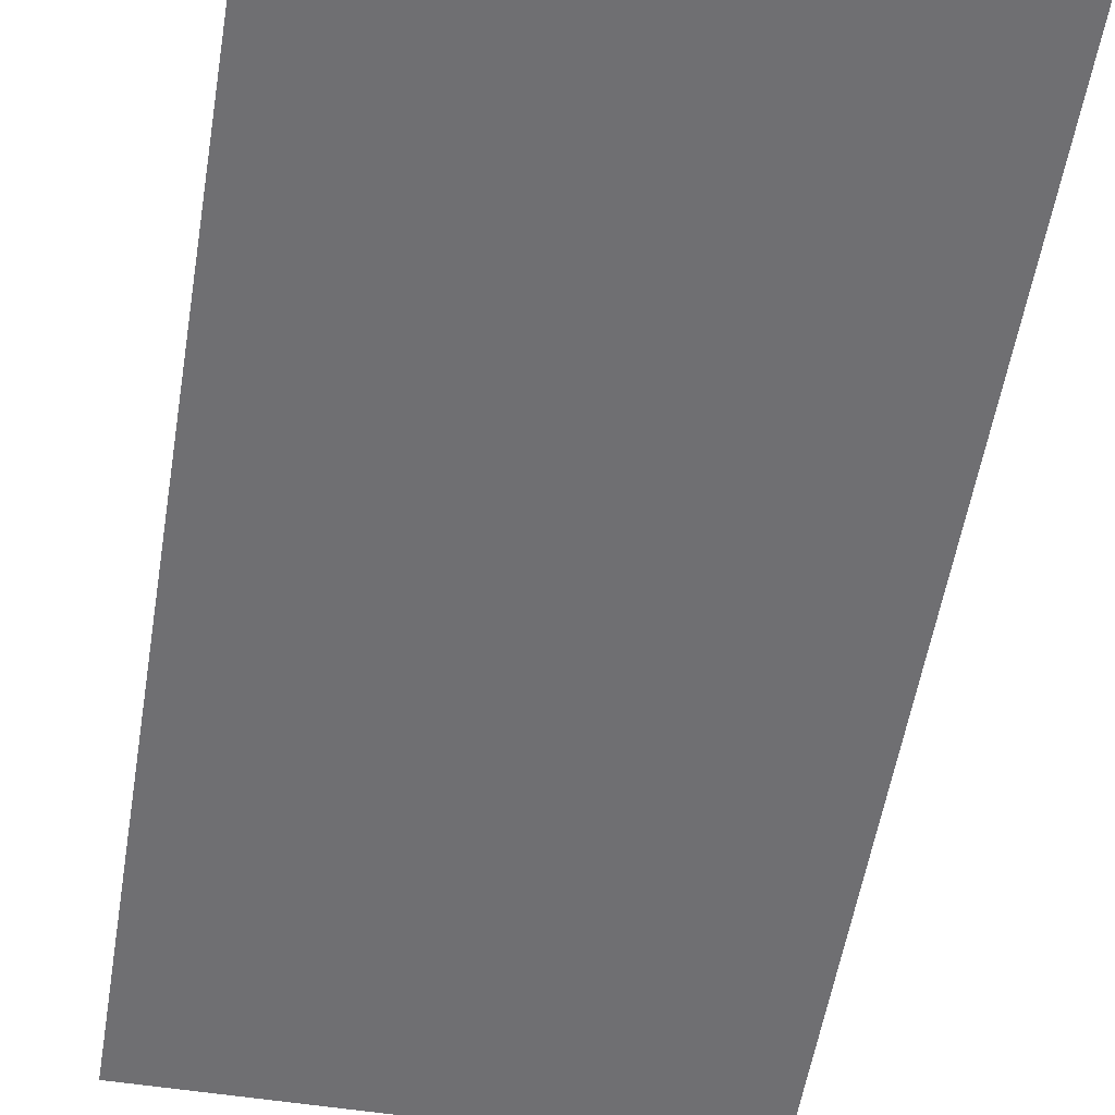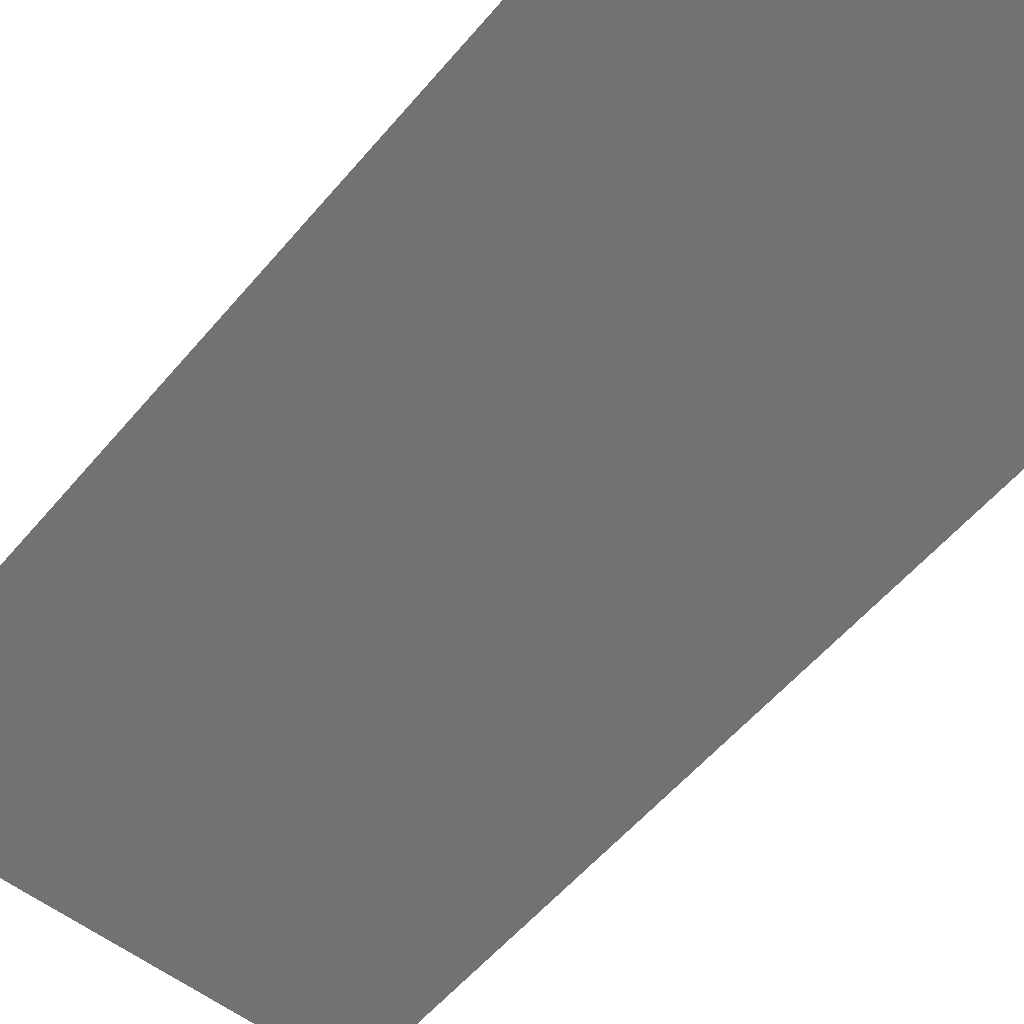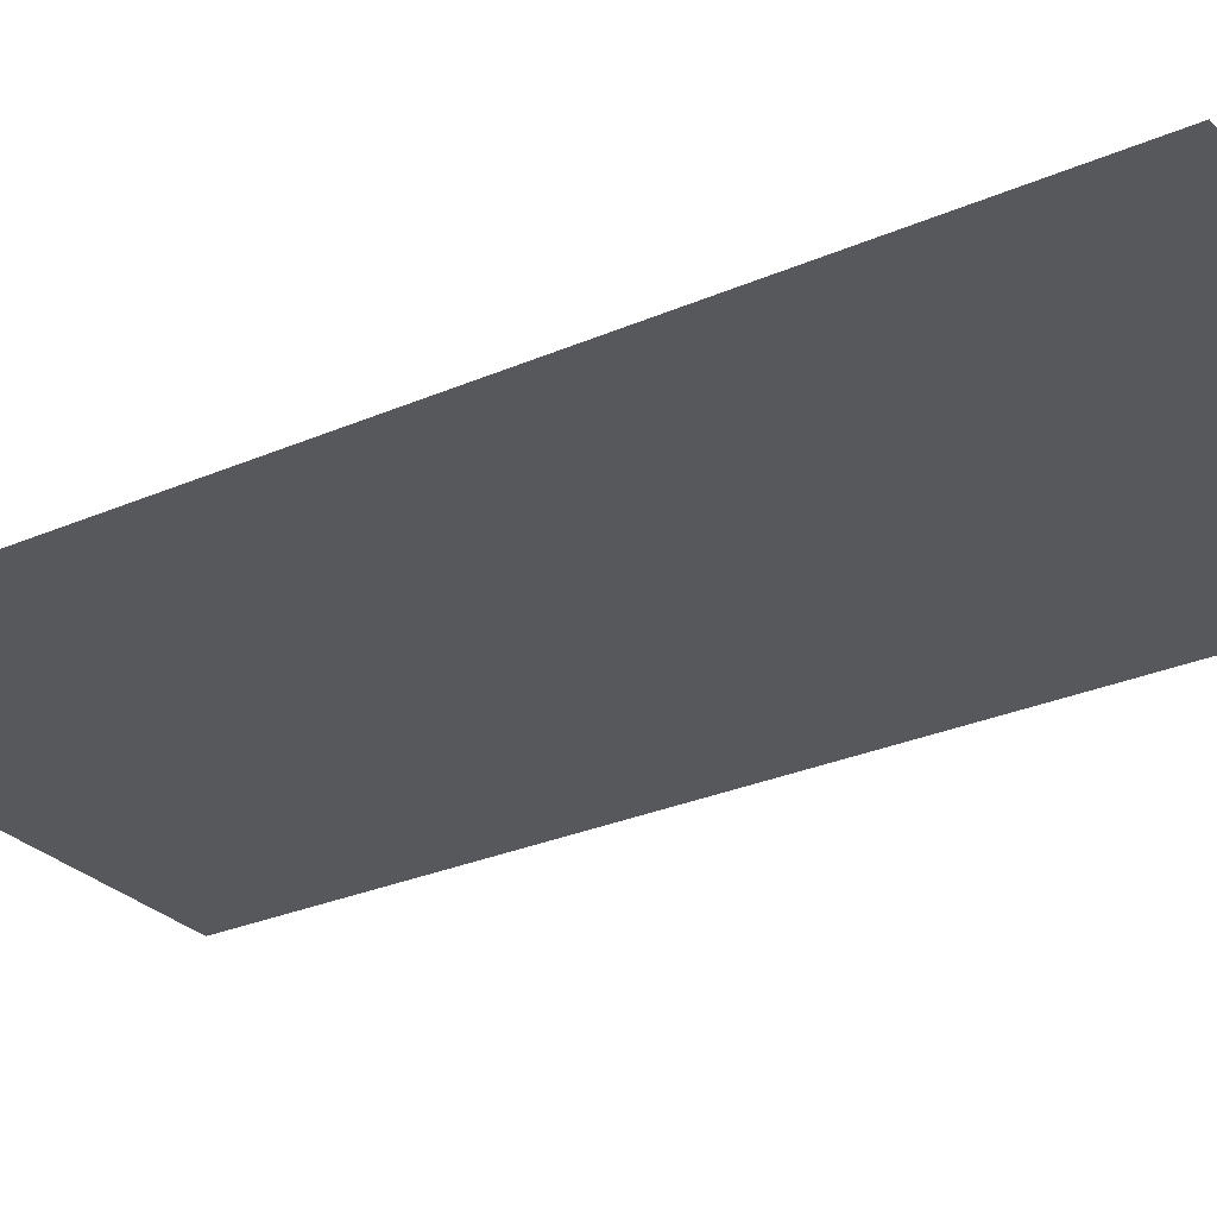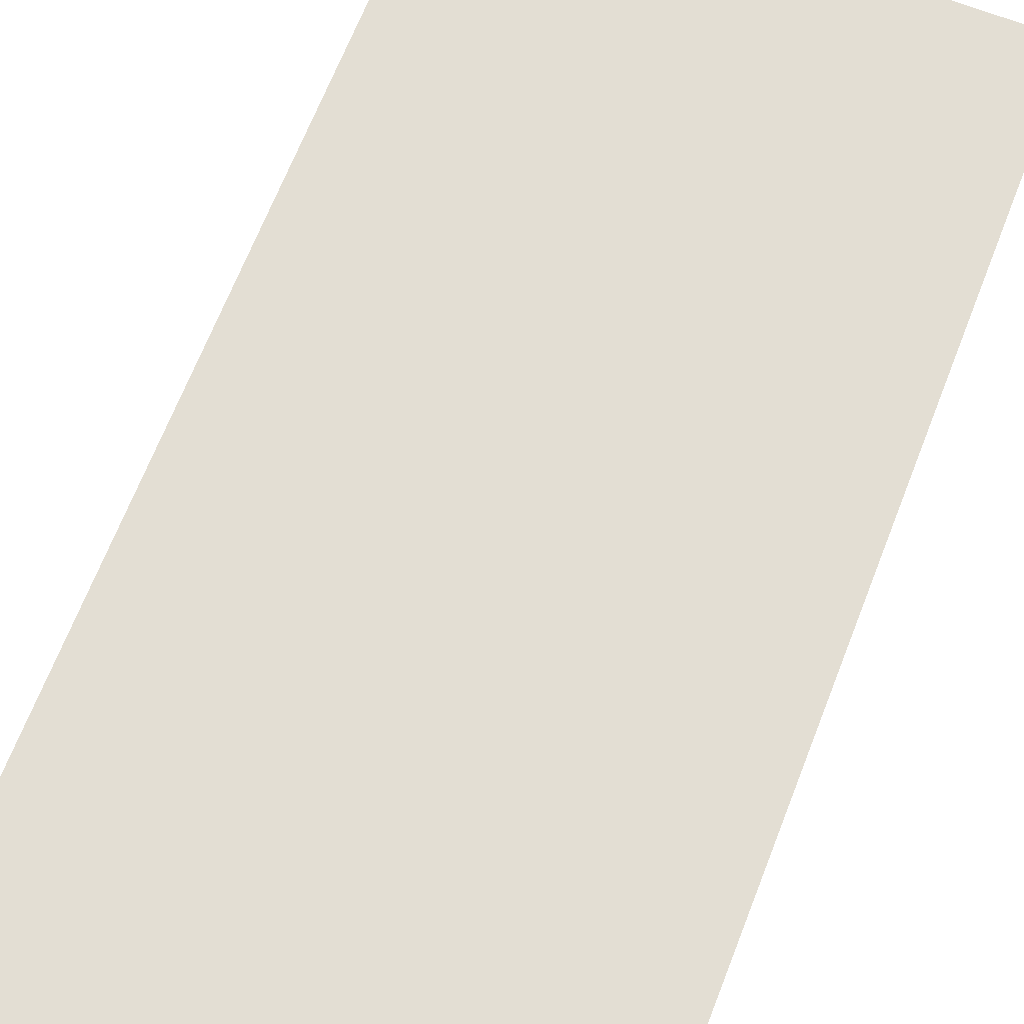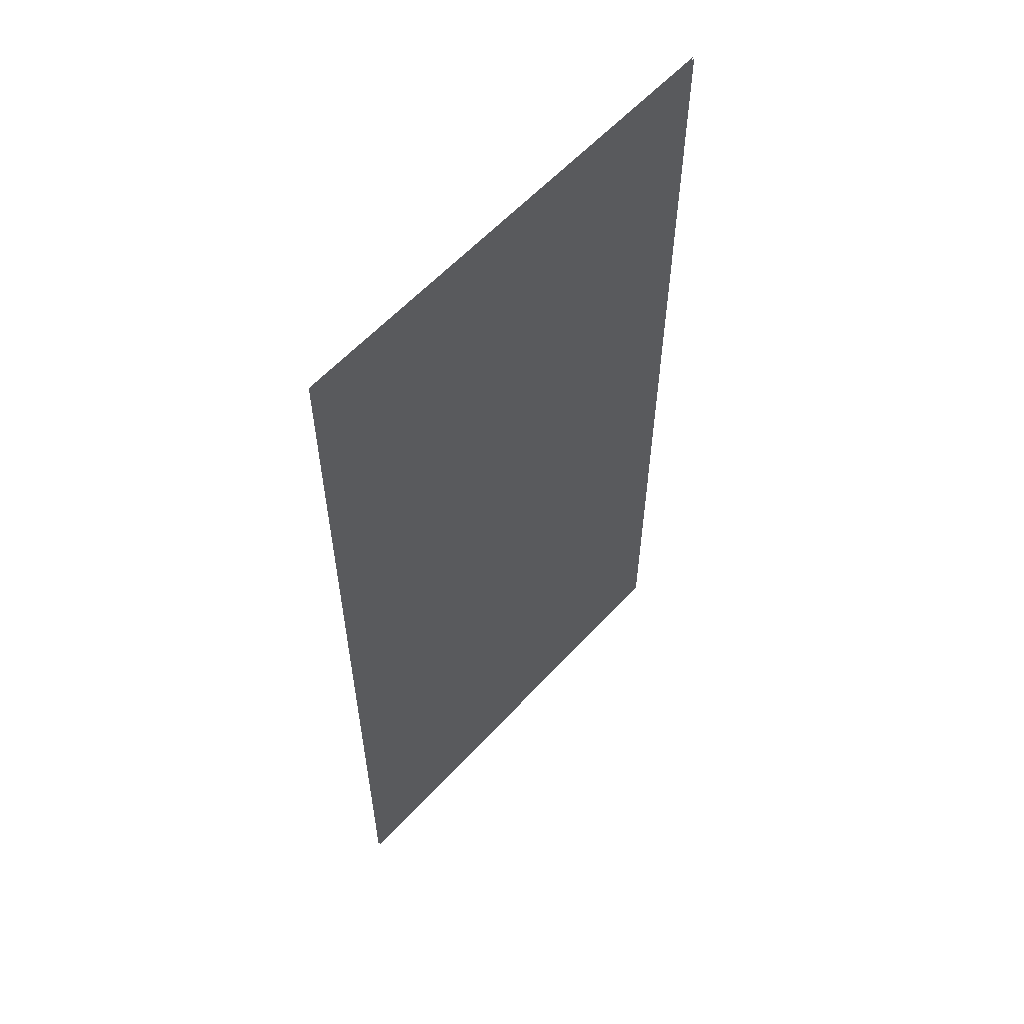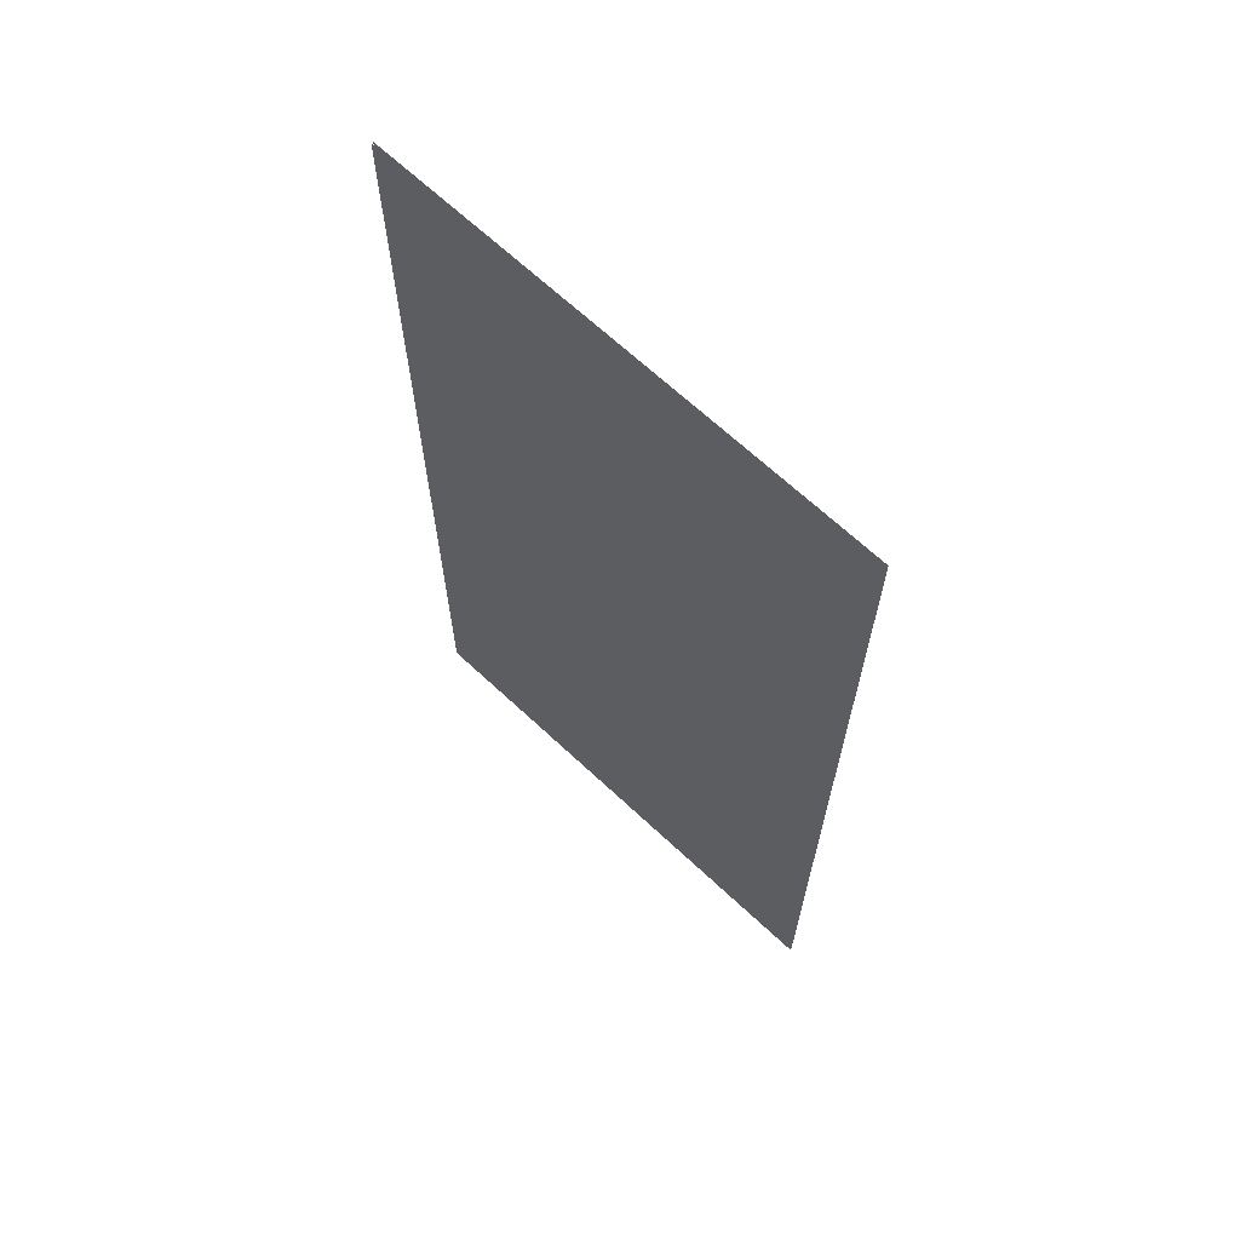
<metadata>
{"format":"obj","ext":"obj","renderer":"f3d","projection":"perspective","resolution":1024,"background":"white","views":[{"elev":-54.7,"azim":-9.3,"up":"+Z"},{"elev":-55.4,"azim":140.8,"up":"+Z"},{"elev":-28.0,"azim":-56.4,"up":"+Z"},{"elev":67.2,"azim":21.3,"up":"+Z"},{"elev":58.9,"azim":132.1,"up":"+Y"},{"elev":67.4,"azim":-136.9,"up":"+Y"}]}
</metadata>
<code>
v -1.573 15.48 -0.5082
v -1.573 160.1 -0.5082
v -73.22 15.48 -0.5082
v -73.22 160.1 -0.5082
v -73.22 15.48 -0.7928
v -73.22 160.1 -0.7928
v -1.573 15.48 -0.7928
v -1.573 160.1 -0.7928
f 1 2 4 3
f 5 6 8 7

</code>
